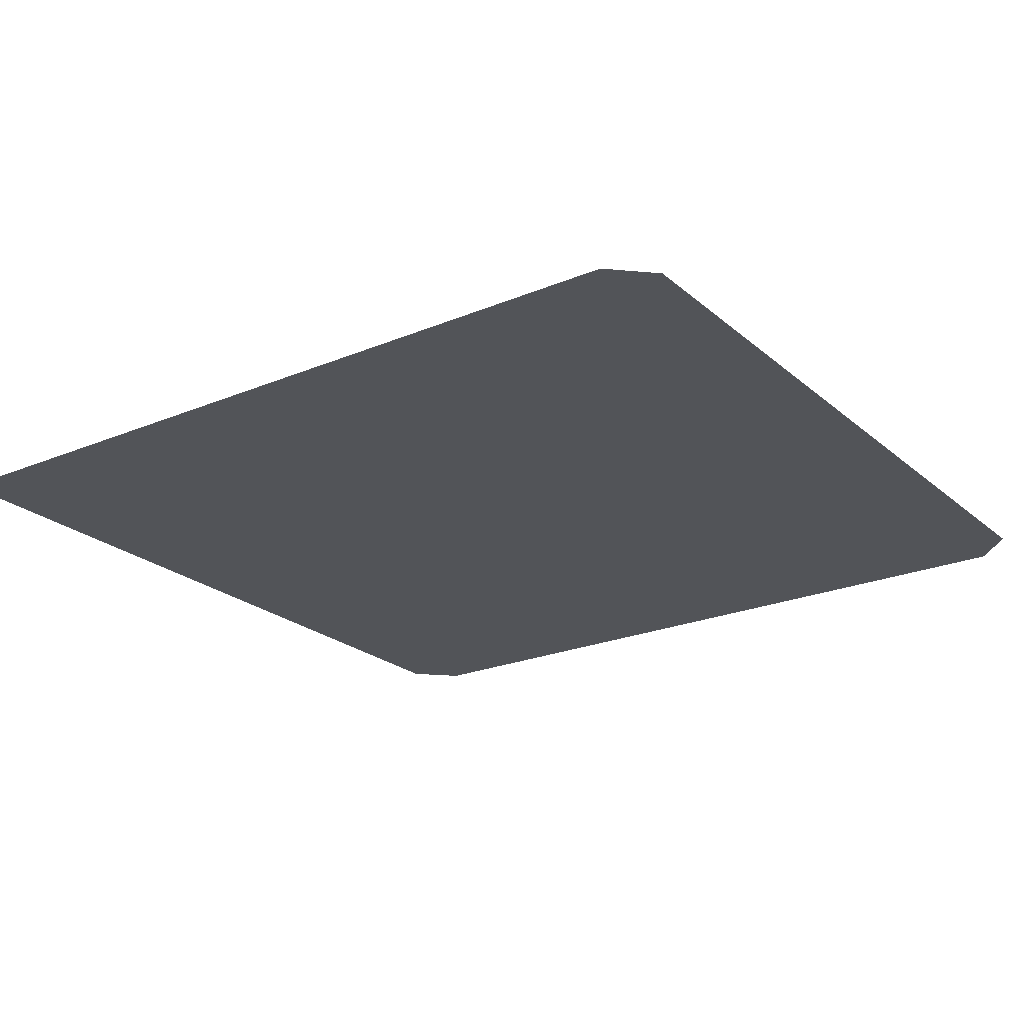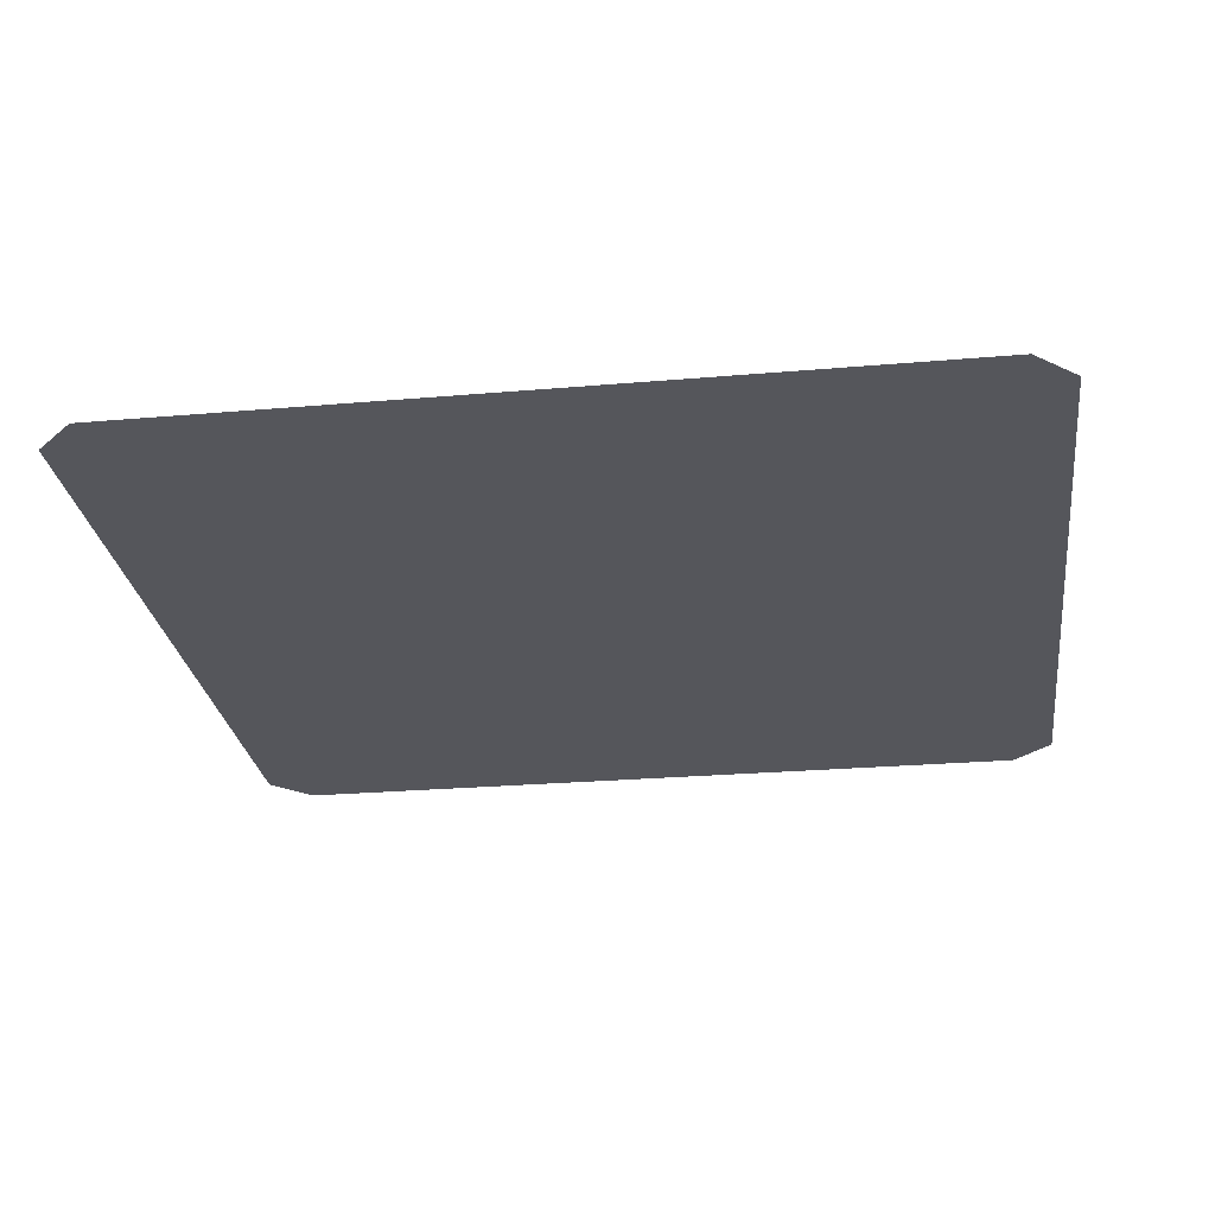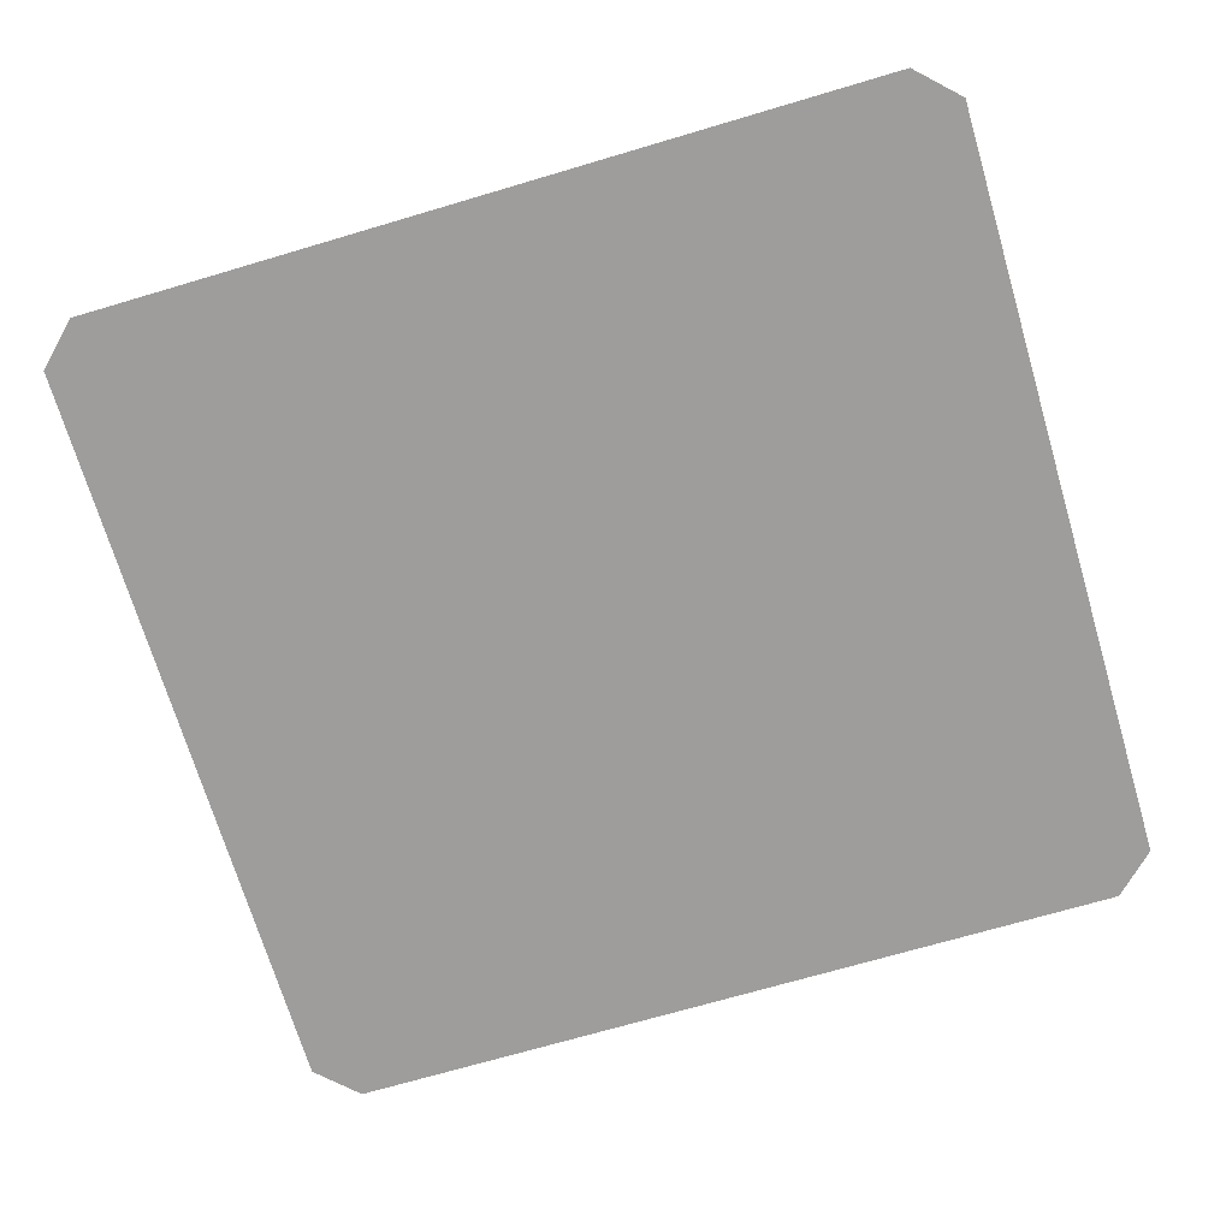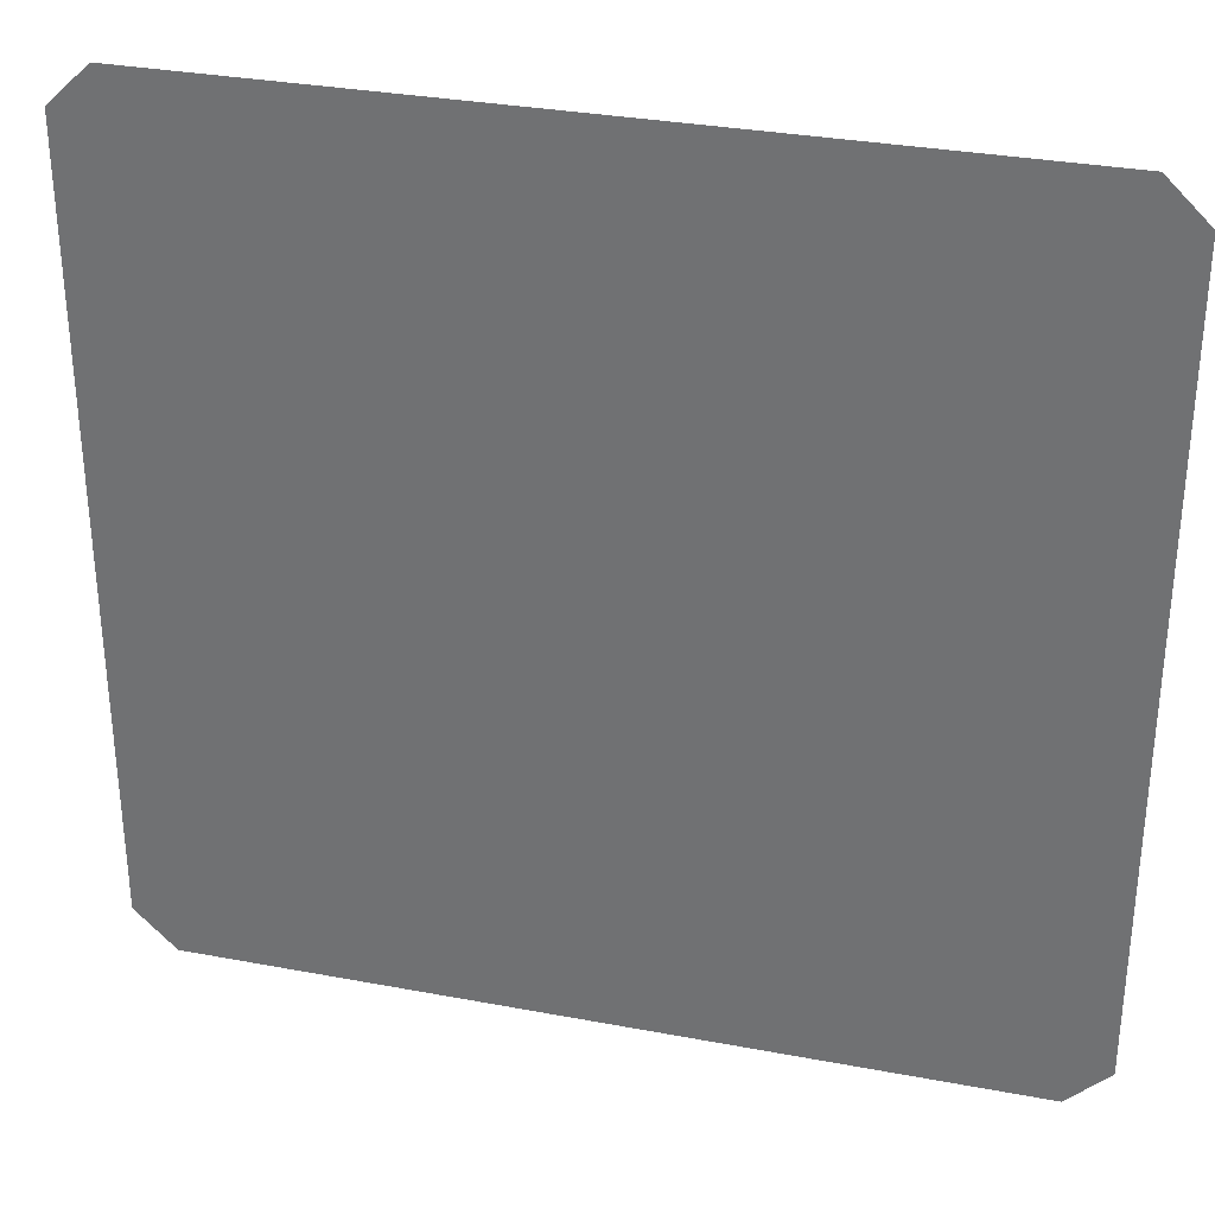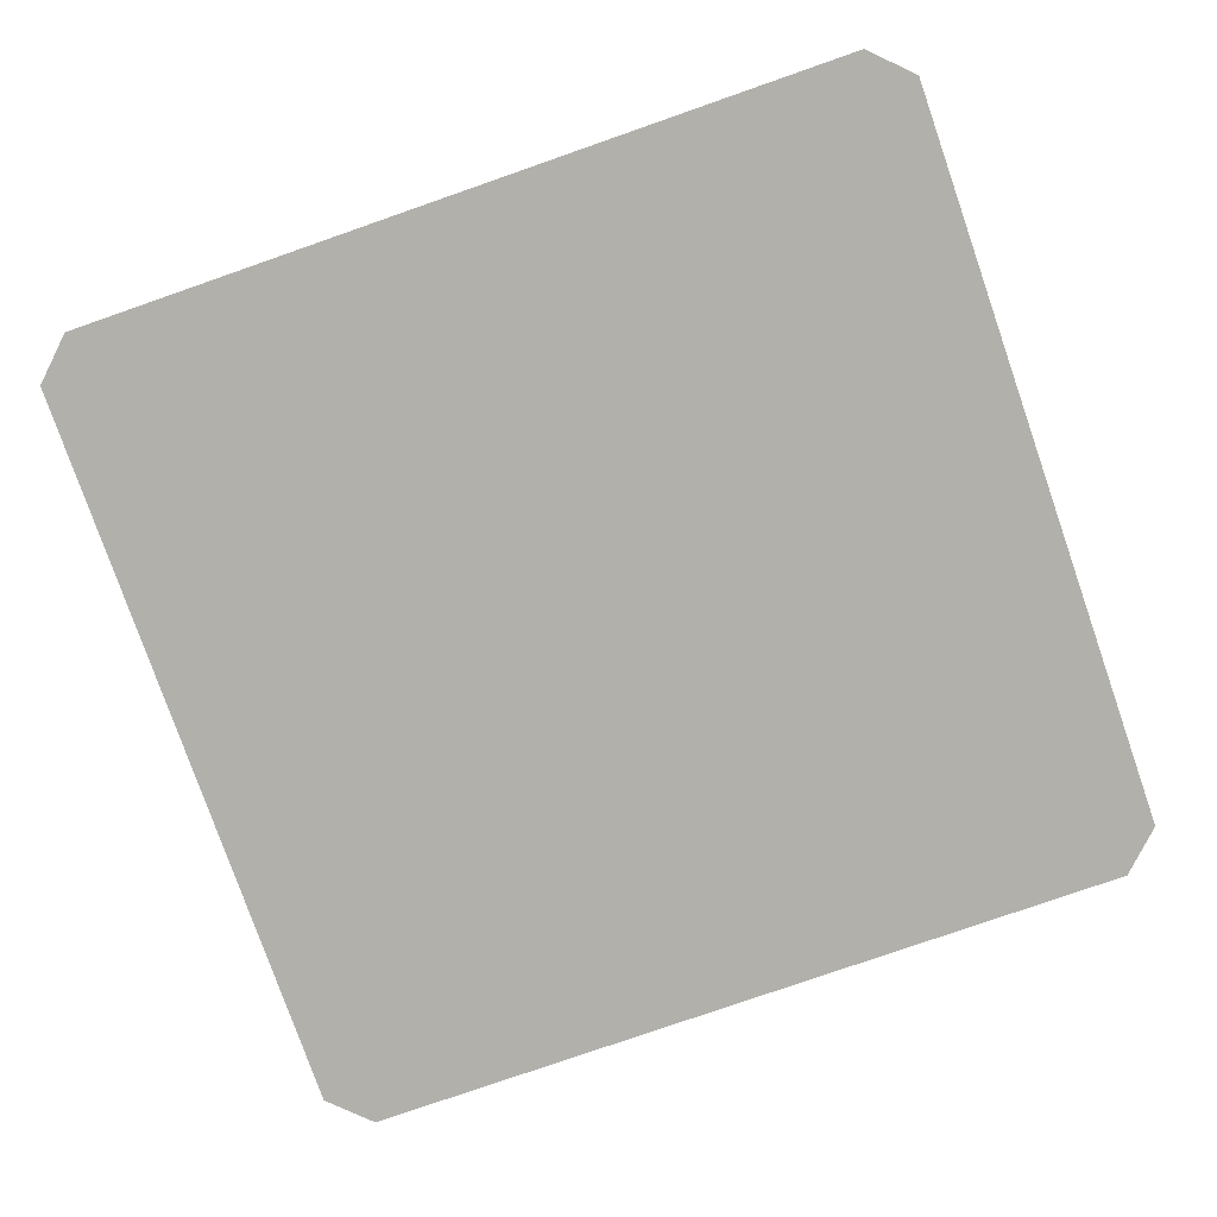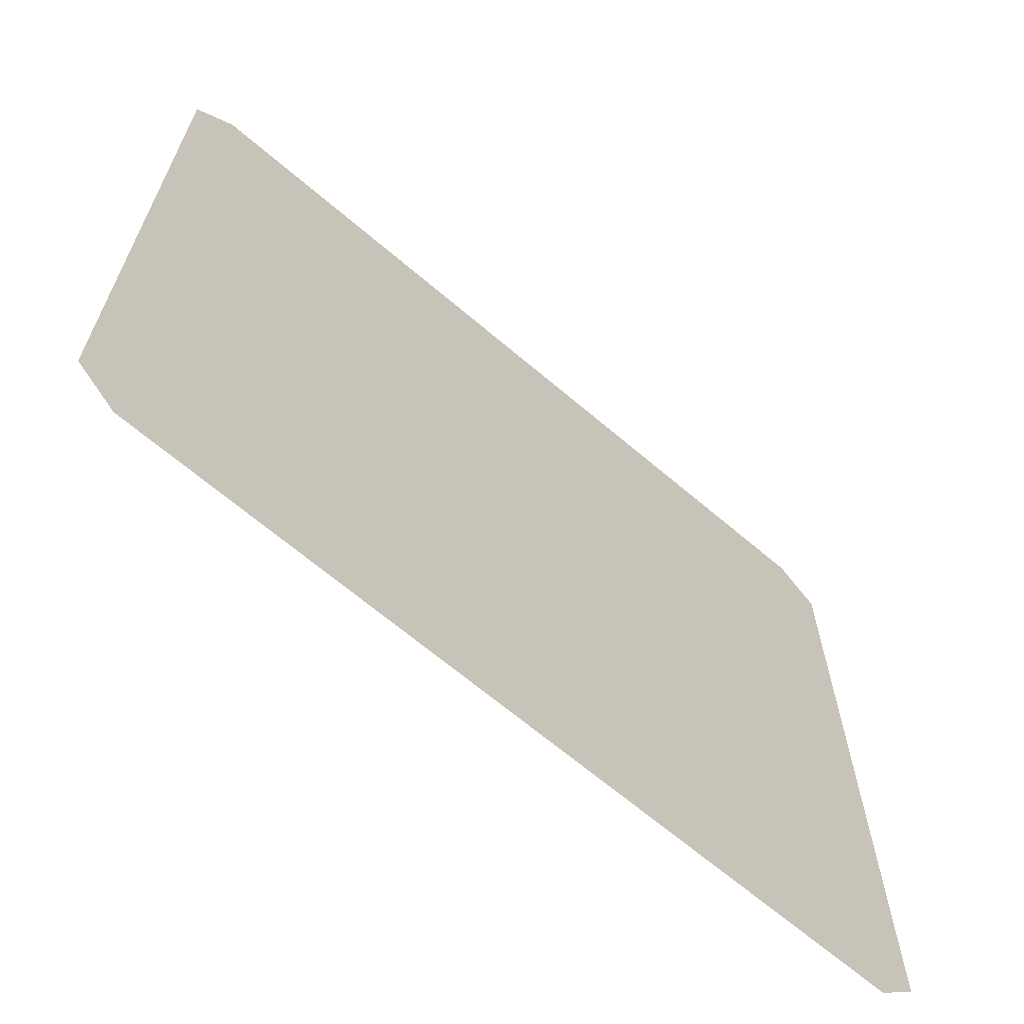
<metadata>
{"format":"obj","ext":"obj","renderer":"f3d","projection":"perspective","resolution":1024,"background":"white","views":[{"elev":-23.0,"azim":-144.6,"up":"+Y"},{"elev":-26.3,"azim":7.6,"up":"+Y"},{"elev":-70.6,"azim":-163.5,"up":"+Y"},{"elev":32.1,"azim":14.8,"up":"+Z"},{"elev":-78.4,"azim":19.2,"up":"+Y"},{"elev":-66.7,"azim":-40.4,"up":"+Z"}]}
</metadata>
<code>
g ENV_FLR_Tier7_Goop_02
v -4.102 0.1954 -4.859
v -3.557 0.3668 -3.598
v -4.516 0.1946 -4.459
v -4.516 0.1884 -1.868
v -3.557 0.3619 -1.581
v -4.516 0.1824 0.7223
v -3.557 0.3572 0.4353
v -4.516 0.1763 3.313
v -1.119 0.3641 -1.693
v -3.209 0.3675 -3.934
v -1.119 0.3675 -3.934
v 0.9715 0.3656 -1.693
v -1.416 0.1954 -4.859
v 0.9715 0.3675 -3.934
v 1.269 0.1954 -4.859
v 3.062 0.3675 -3.934
v 3.954 0.1954 -4.859
v 4.368 0.1954 -4.459
v -1.119 0.3606 0.5473
v 3.409 0.3675 -3.598
v 3.409 0.3675 -1.581
v 4.368 0.1954 -1.868
v 0.9717 0.3638 0.5473
v 3.409 0.3675 0.4353
v 4.368 0.1954 0.7223
v 3.409 0.3675 2.452
v 4.368 0.1954 3.313
v 3.955 0.1946 3.713
v -3.557 0.3525 2.452
v -1.119 0.3572 2.788
v -3.209 0.3525 2.788
v -4.102 0.1763 3.713
v -1.416 0.1824 3.713
v 1.269 0.1884 3.713
v 0.9717 0.3619 2.788
v 3.062 0.3668 2.788
g ENV_FLR_Tier7_Goop_02_0
f 3 2 1
f 3 4 2
f 4 5 2
f 4 6 5
f 6 7 5
f 6 8 7
f 2 5 9
f 9 5 7
f 2 10 1
f 10 2 9
f 1 10 11
f 9 11 10
f 9 12 11
f 13 1 11
f 13 11 14
f 12 14 11
f 15 13 14
f 15 14 16
f 16 14 12
f 17 15 16
f 17 16 18
f 19 9 7
f 9 19 12
f 16 20 18
f 12 20 16
f 18 20 21
f 12 21 20
f 22 18 21
f 12 23 21
f 19 23 12
f 22 21 24
f 23 24 21
f 25 22 24
f 25 24 26
f 26 24 23
f 27 25 26
f 27 26 28
f 19 7 29
f 8 29 7
f 19 30 23
f 29 30 19
f 31 29 8
f 29 31 30
f 32 31 8
f 32 33 31
f 33 30 31
f 33 34 30
f 30 35 23
f 34 35 30
f 34 28 35
f 23 35 26
f 26 36 28
f 28 36 35
f 35 36 26

</code>
